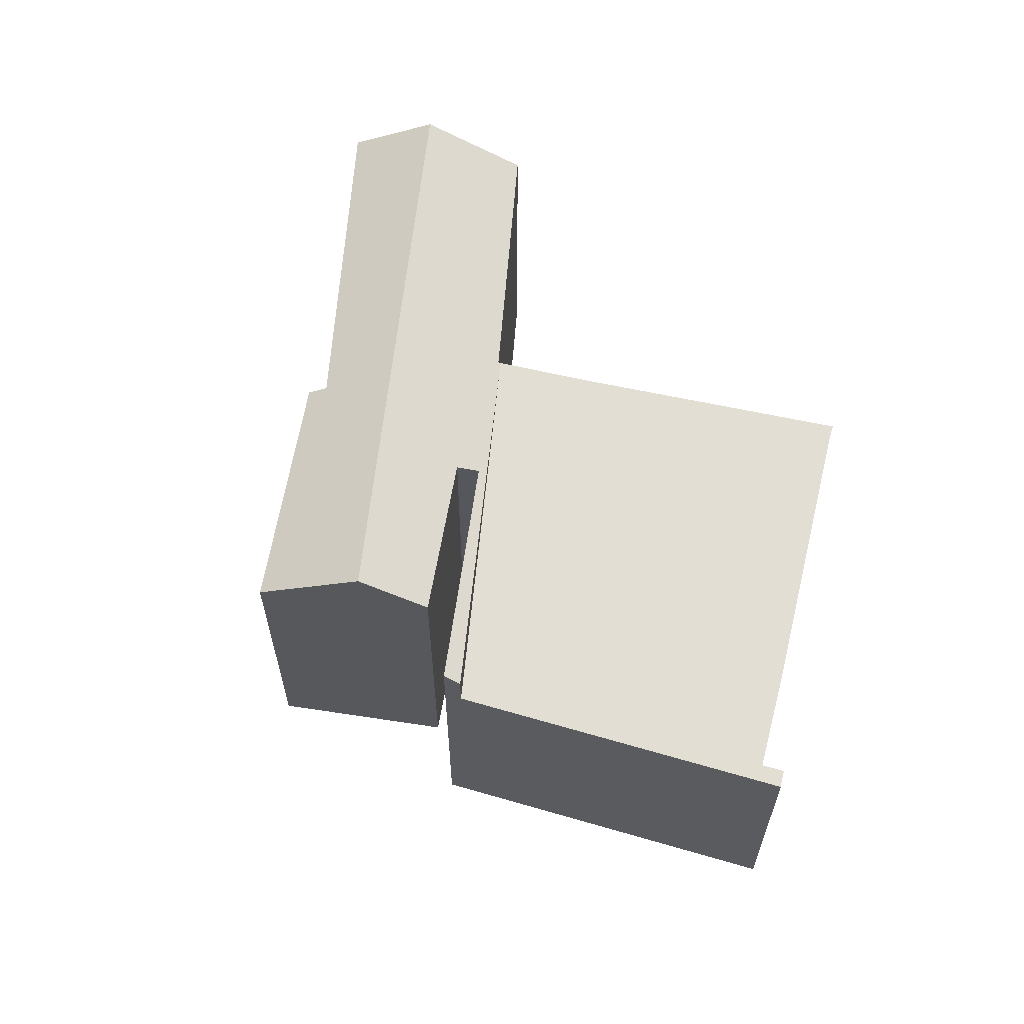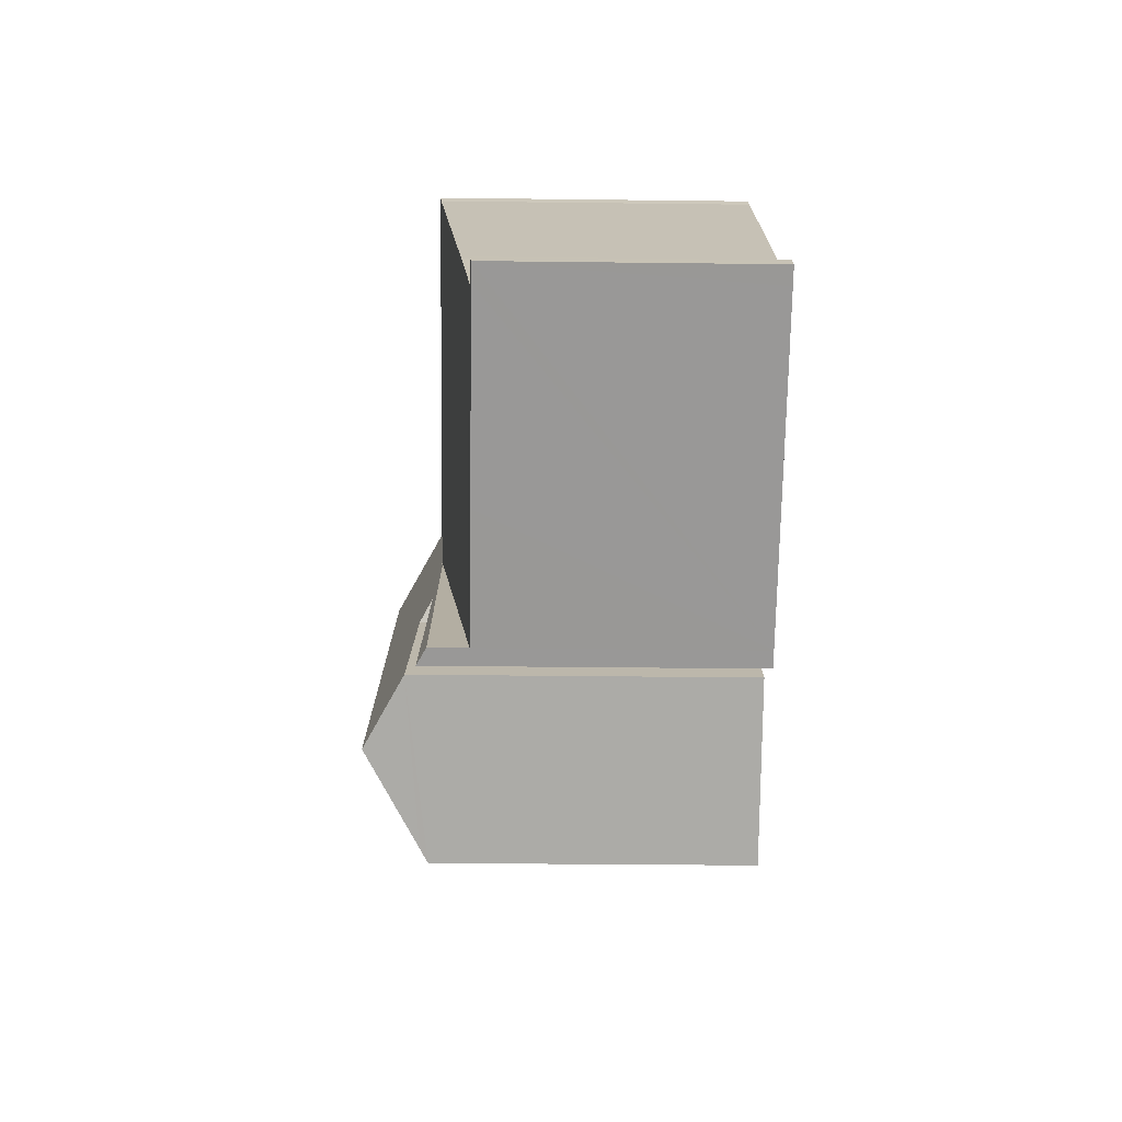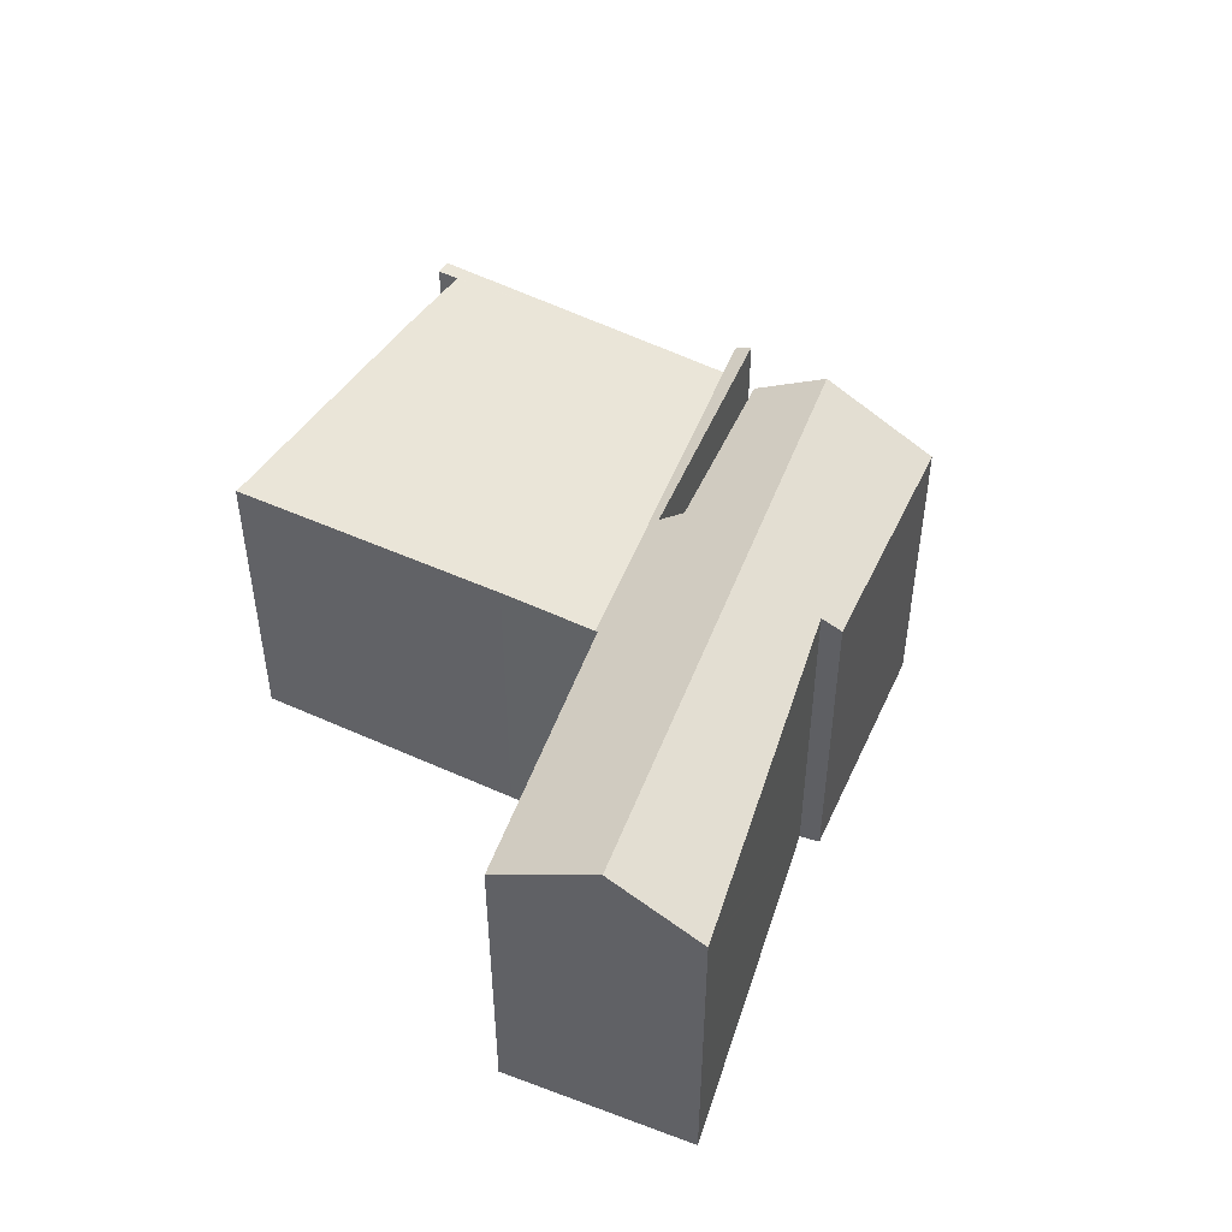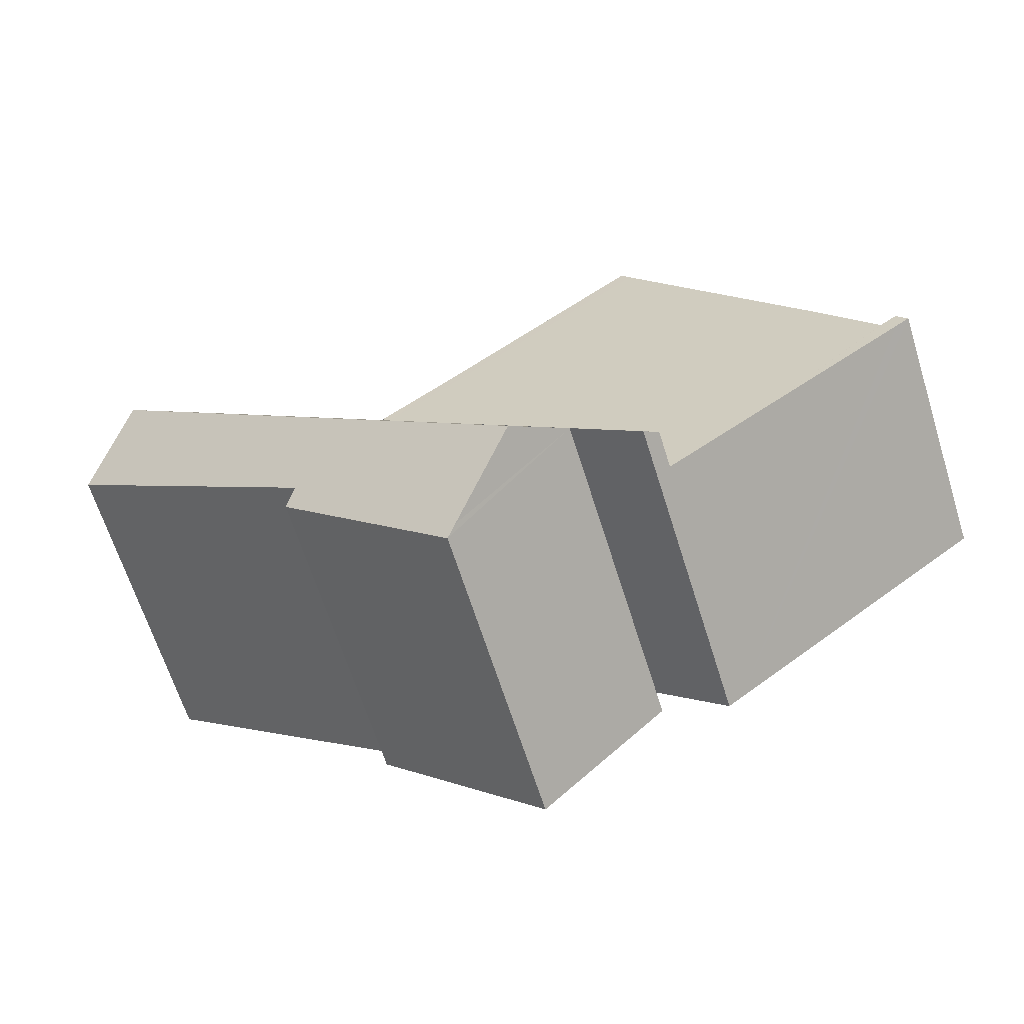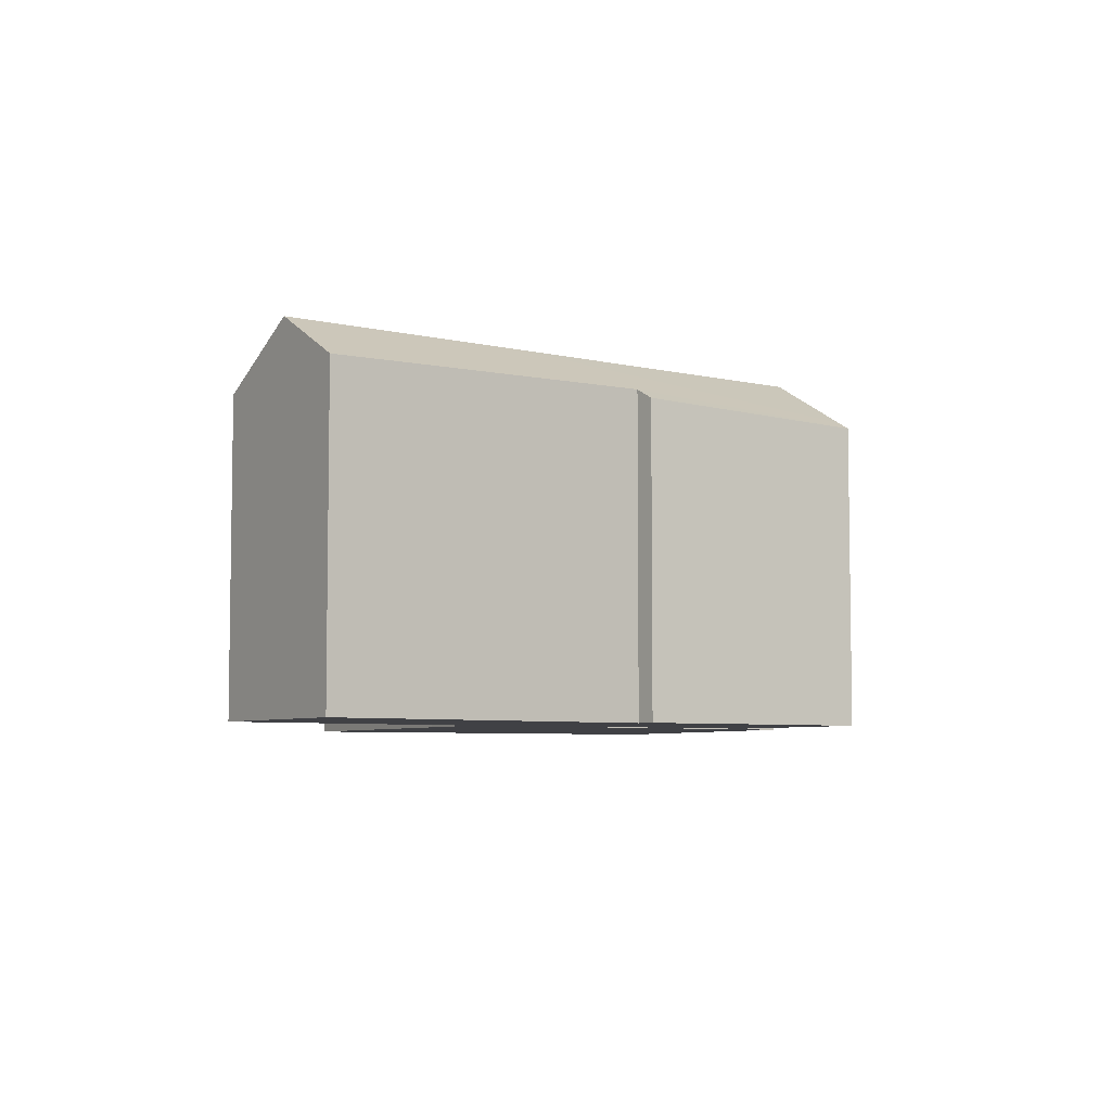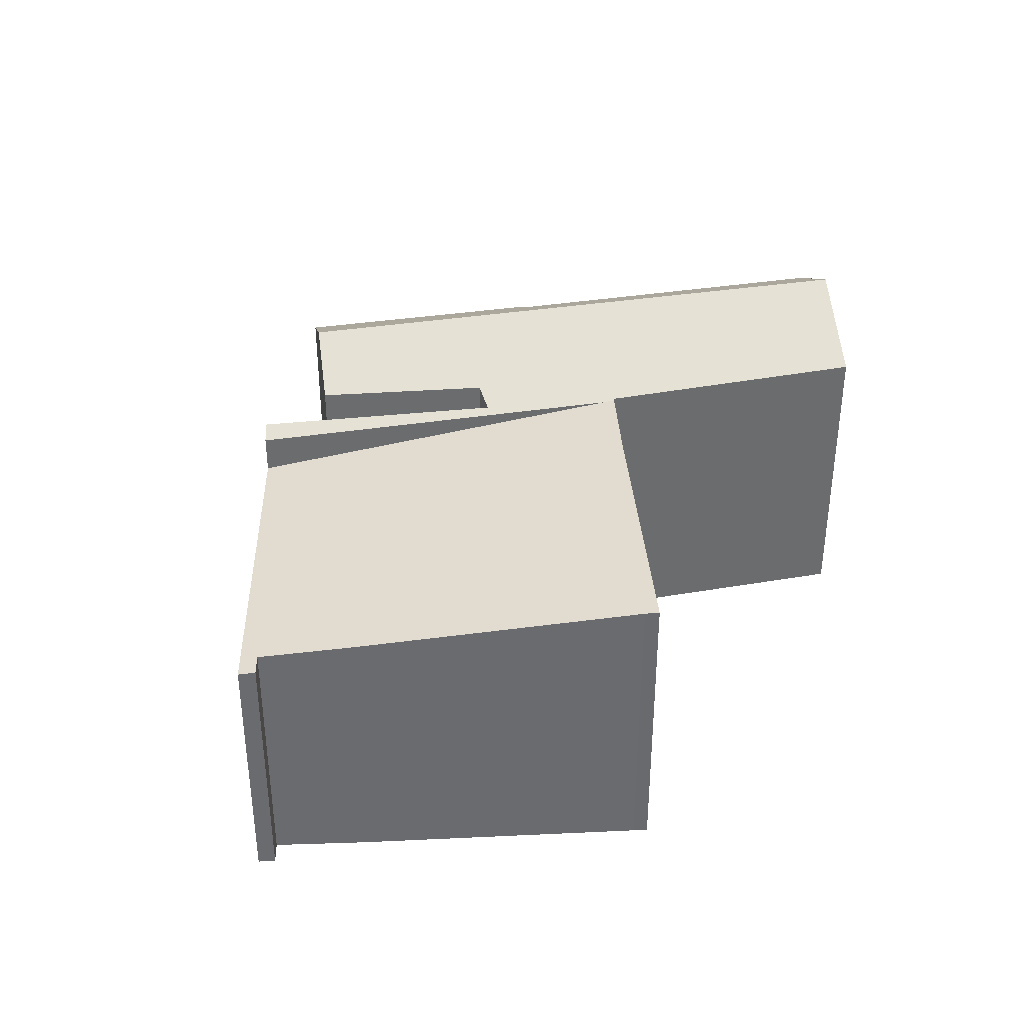
<metadata>
{"format":"obj","ext":"obj","renderer":"f3d","projection":"perspective","resolution":1024,"background":"white","views":[{"elev":61.3,"azim":-125.9,"up":"+Y"},{"elev":-31.0,"azim":-91.0,"up":"+Z"},{"elev":48.6,"azim":68.4,"up":"+Y"},{"elev":-66.5,"azim":-162.4,"up":"+Z"},{"elev":-5.8,"azim":101.9,"up":"+Y"},{"elev":36.9,"azim":-53.2,"up":"+Y"}]}
</metadata>
<code>
v  12.05 10.85 -7.233
v  19.56 10.85 -0.517
v  14.06 9.291 -9.258
v  14.35 9.064 -9.555
v  19.16 9.642 -3.846
v  19.53 9.315 -4.31
v  21.37 9.574 -2.036
v  25.44 10.85 4.739
v  27.18 9.395 2.724
v  27.3 9.391 2.825
v  27.23 9.449 2.9
v  16.65 9.009 1.39
v  8.521 9.288 -6.557
v  8.111 9.009 -6.241
v  13.87 9.15 -1.438
v  14.21 9.524 -2.047
v  10.56 9.694 -5.731
v  16.96 9.051 1.567
v  16.9 9.009 1.617
v  17.02 9.052 1.623
v  23.28 9.158 6.958
v  19.16 2.355e-16 -3.846
v  19.53 2.639e-16 -4.31
v  16.96 -9.595e-17 1.567
v  16.9 -9.901e-17 1.617
v  23.28 -4.261e-16 6.958
v  25.44 -2.902e-16 4.739
v  27.3 -1.73e-16 2.825
v  27.23 -1.776e-16 2.9
v  14.35 5.851e-16 -9.555
v  8.521 4.015e-16 -6.557
v  13.87 8.805e-17 -1.438
v  27.18 -1.668e-16 2.724
v  21.37 1.247e-16 -2.036
v  10.56 3.509e-16 -5.731
v  14.06 5.669e-16 -9.258
v  12.05 4.429e-16 -7.233
v  14.21 1.253e-16 -2.047
v  8.111 3.822e-16 -6.241
v  16.65 -8.511e-17 1.39
v  17.02 -9.938e-17 1.623
v  0.332 7.893 0.394
v  0.433 7.844 -0.333
v  0 7.842 4.802e-16
v  3.614 7.862 -2.781
v  5.064 7.87 -3.897
v  0.76 7.895 0.058
v  0.865 7.895 -0.024
v  2.655 8.176 2.169
v  8.111 7.887 -6.241
v  8.179 9.022 8.689
v  8.358 9.051 8.926
v  8.438 9.064 9.032
v  12.59 9.051 5.359
v  14.71 9.044 3.484
v  16.9 9.043 1.617
v  8.438 -5.531e-16 9.032
v  14.71 -2.133e-16 3.484
v  12.59 -3.281e-16 5.359
v  0.332 -2.413e-17 0.394
v  0.865 1.47e-18 -0.024
v  0.76 -3.551e-18 0.058
v  0.433 2.039e-17 -0.333
v  0 0 0
v  3.614 1.703e-16 -2.781
v  5.064 2.386e-16 -3.897
v  8.358 -5.466e-16 8.926
v  8.179 -5.32e-16 8.689
v  2.655 -1.328e-16 2.169
g defaultobject
f 1 2 3
f 4 3 2
f 5 4 2
f 6 4 5
f 7 5 2
f 8 7 2
f 9 7 8
f 10 9 8
f 11 10 8
f 12 13 14
f 13 12 15
f 15 12 16
f 16 1 17
f 1 16 2
f 2 16 12
f 2 12 18
f 18 12 19
f 2 18 20
f 2 20 21
f 2 21 8
f 22 6 5
f 6 22 23
f 19 24 18
f 24 19 25
f 26 8 21
f 8 26 11
f 11 26 10
f 10 26 27
f 10 27 28
f 28 27 29
f 23 4 6
f 4 23 30
f 15 31 13
f 31 15 32
f 7 22 5
f 22 7 9
f 22 9 10
f 22 10 33
f 33 10 28
f 22 33 34
f 3 17 1
f 17 3 4
f 17 4 30
f 17 30 35
f 35 30 36
f 35 36 37
f 38 15 16
f 15 38 32
f 31 14 13
f 14 31 39
f 35 16 17
f 16 35 38
f 39 12 14
f 12 39 40
f 12 40 19
f 19 40 25
f 20 26 21
f 26 20 18
f 26 18 24
f 26 24 41
f 29 33 28
f 33 29 27
f 33 27 26
f 33 26 34
f 34 26 41
f 34 41 22
f 22 41 24
f 22 24 25
f 22 25 40
f 22 40 32
f 32 40 39
f 22 32 23
f 32 39 31
f 23 38 30
f 38 23 32
f 30 38 36
f 36 38 37
f 37 38 35
f 42 43 44
f 43 42 45
f 45 42 46
f 46 42 47
f 46 47 48
f 46 48 49
f 46 49 50
f 50 49 12
f 12 49 51
f 12 51 52
f 12 52 53
f 12 53 54
f 12 54 55
f 12 55 56
f 57 54 53
f 54 57 55
f 55 57 58
f 58 57 59
f 58 56 55
f 56 58 25
f 60 47 42
f 47 60 48
f 48 60 61
f 61 60 62
f 25 12 56
f 12 25 50
f 50 25 39
f 39 25 40
f 39 46 50
f 46 39 45
f 45 39 43
f 43 39 44
f 44 39 63
f 44 63 64
f 63 39 65
f 65 39 66
f 44 60 42
f 60 44 64
f 52 57 53
f 57 52 51
f 57 51 67
f 67 51 68
f 48 69 49
f 69 48 61
f 49 68 51
f 68 49 69
f 63 60 64
f 60 63 62
f 62 63 65
f 62 65 61
f 61 65 69
f 69 65 68
f 68 65 66
f 68 66 39
f 68 39 40
f 68 40 67
f 67 40 57
f 57 40 59
f 59 40 58
f 58 40 25

</code>
